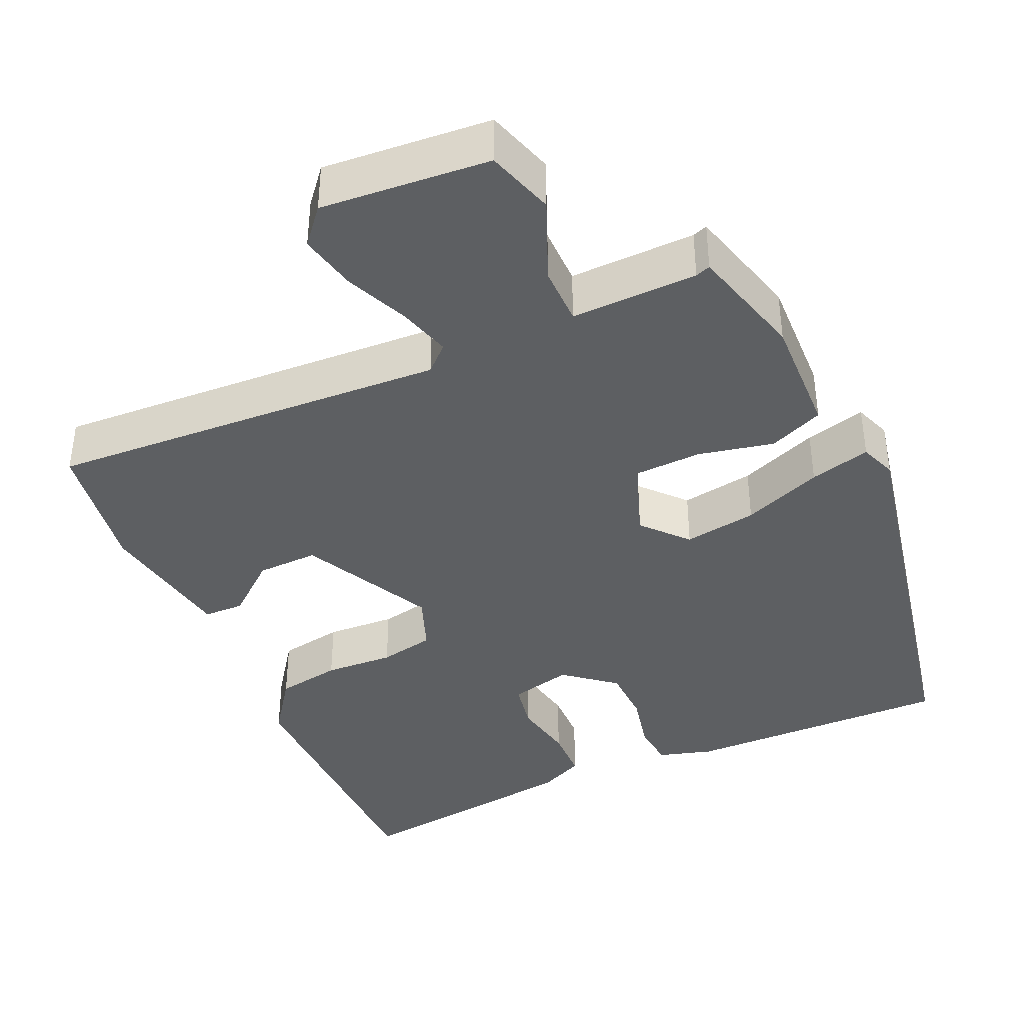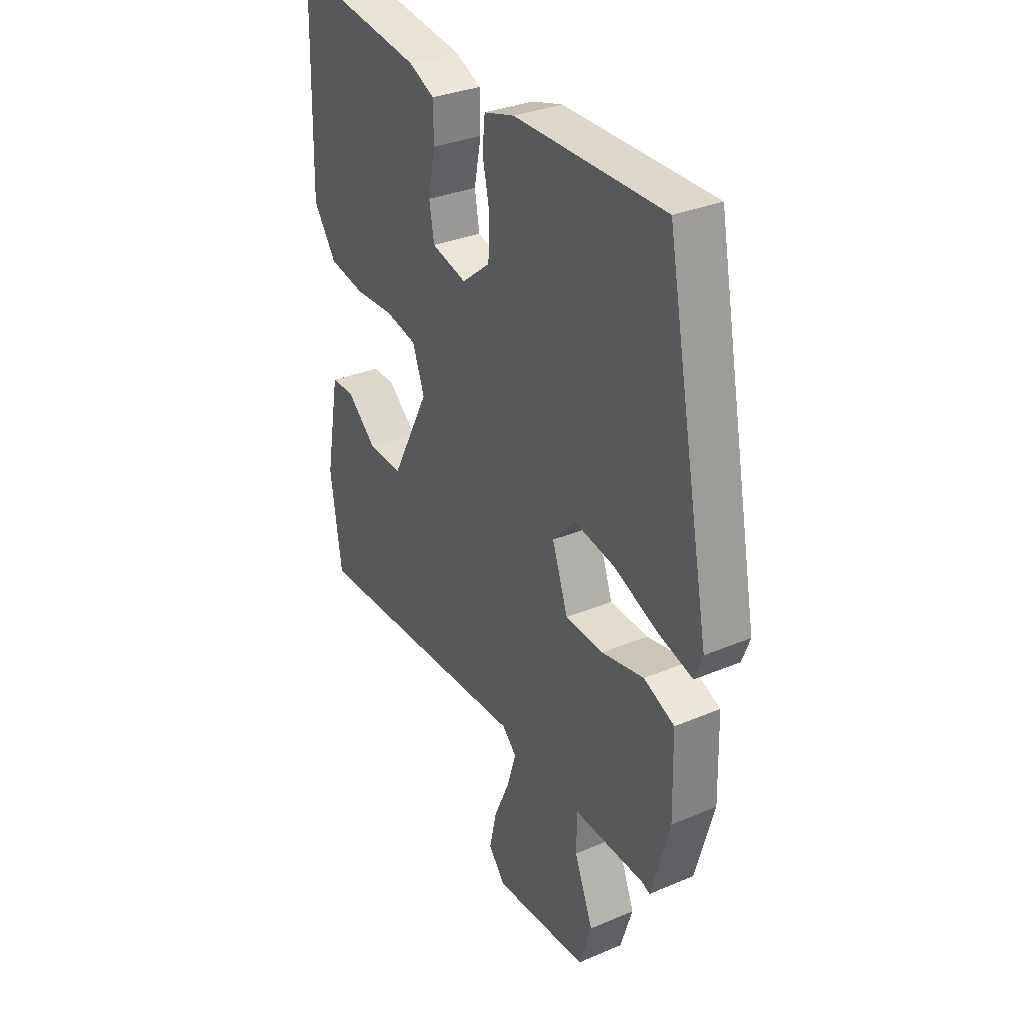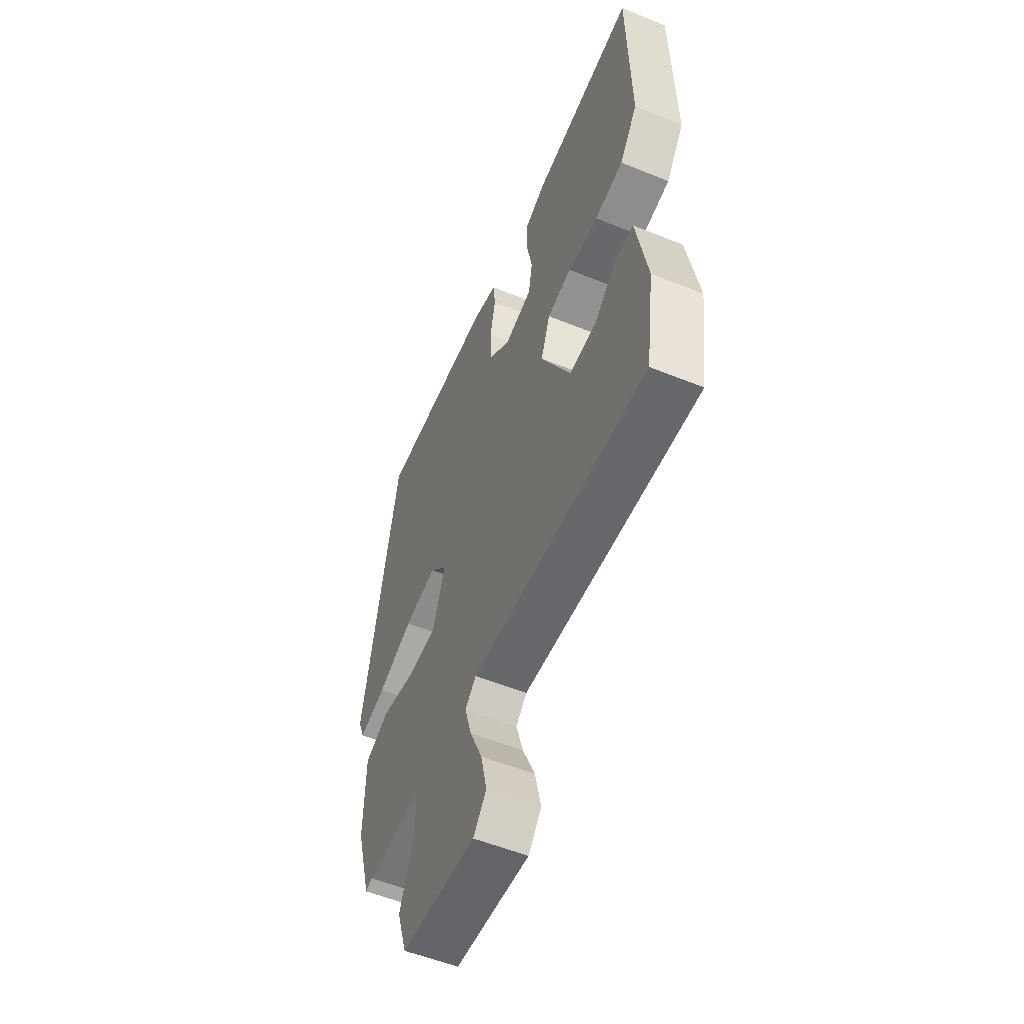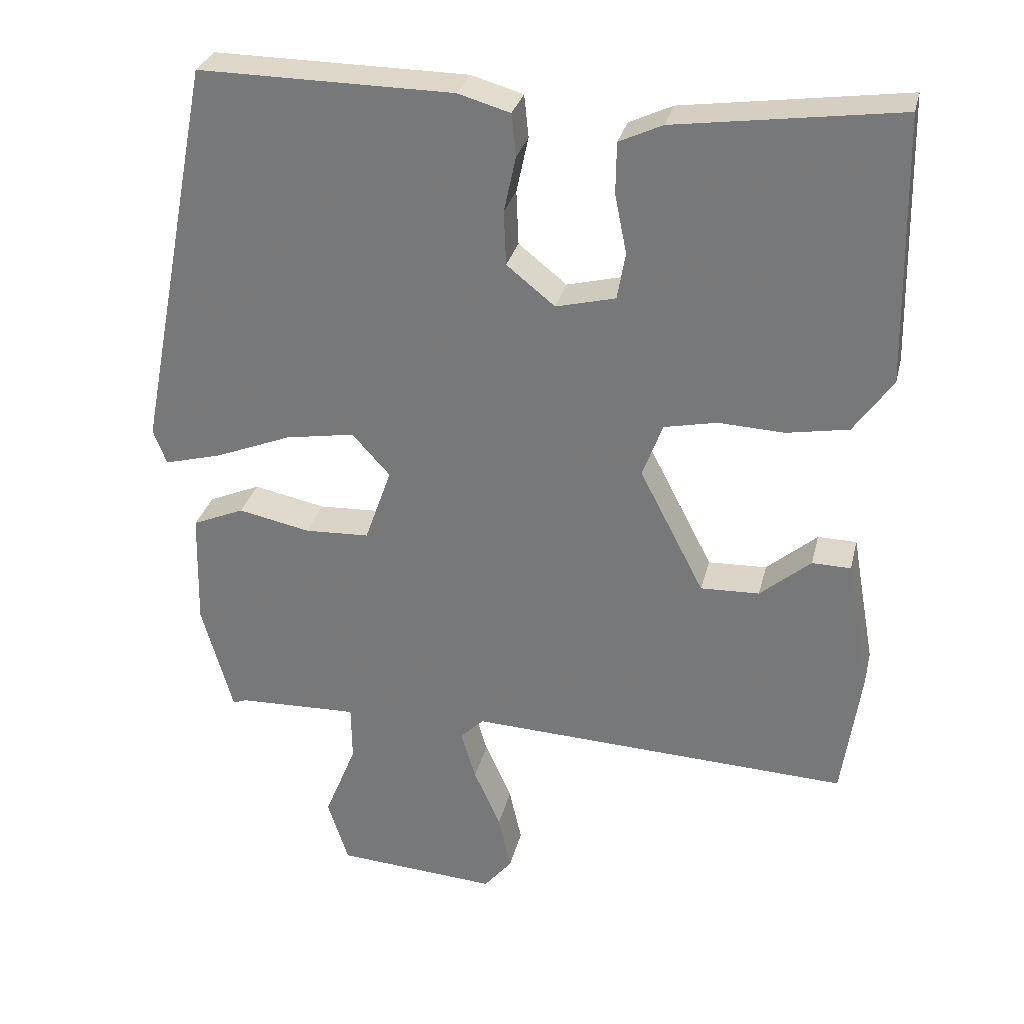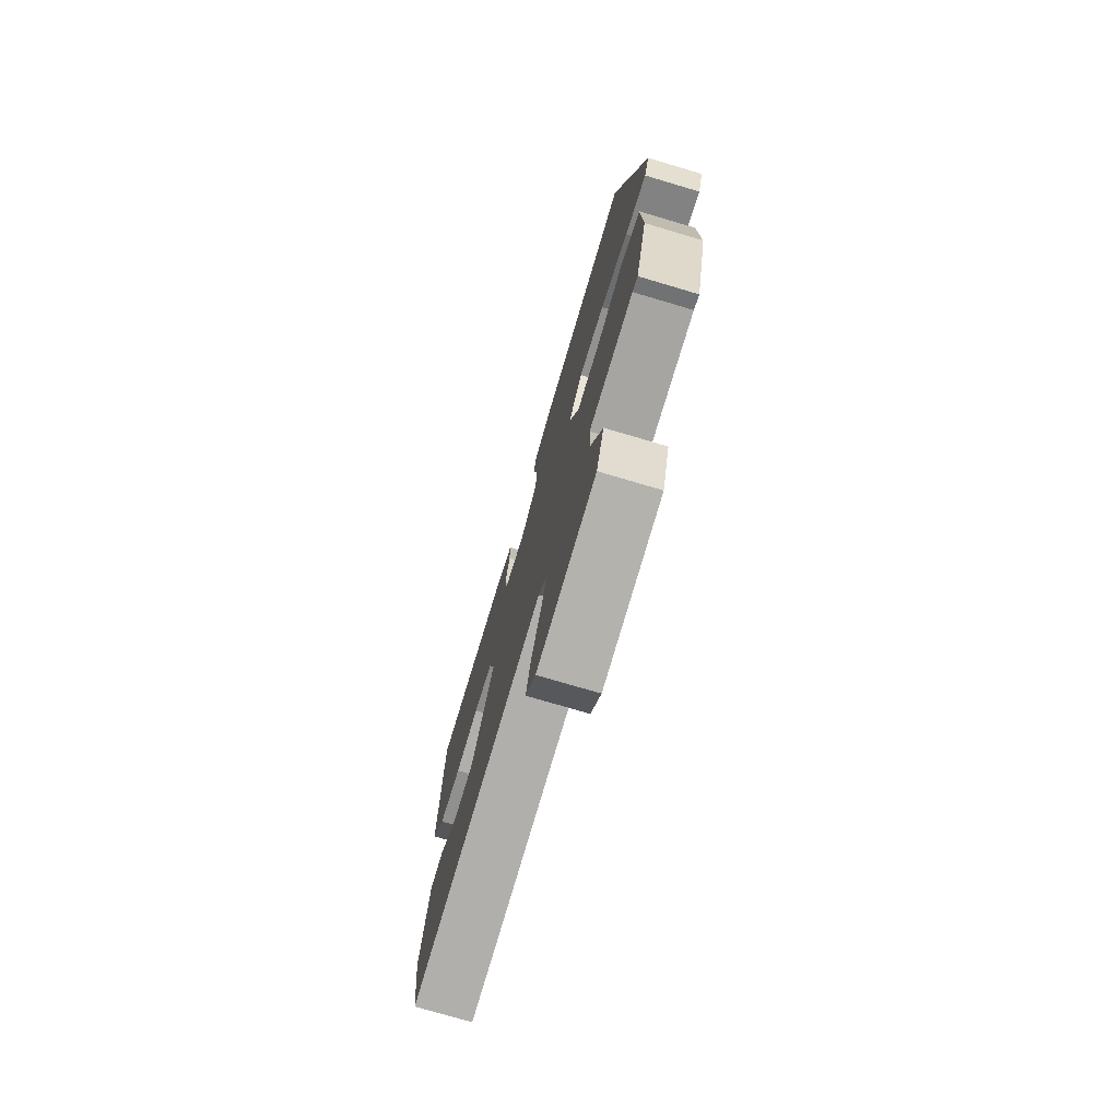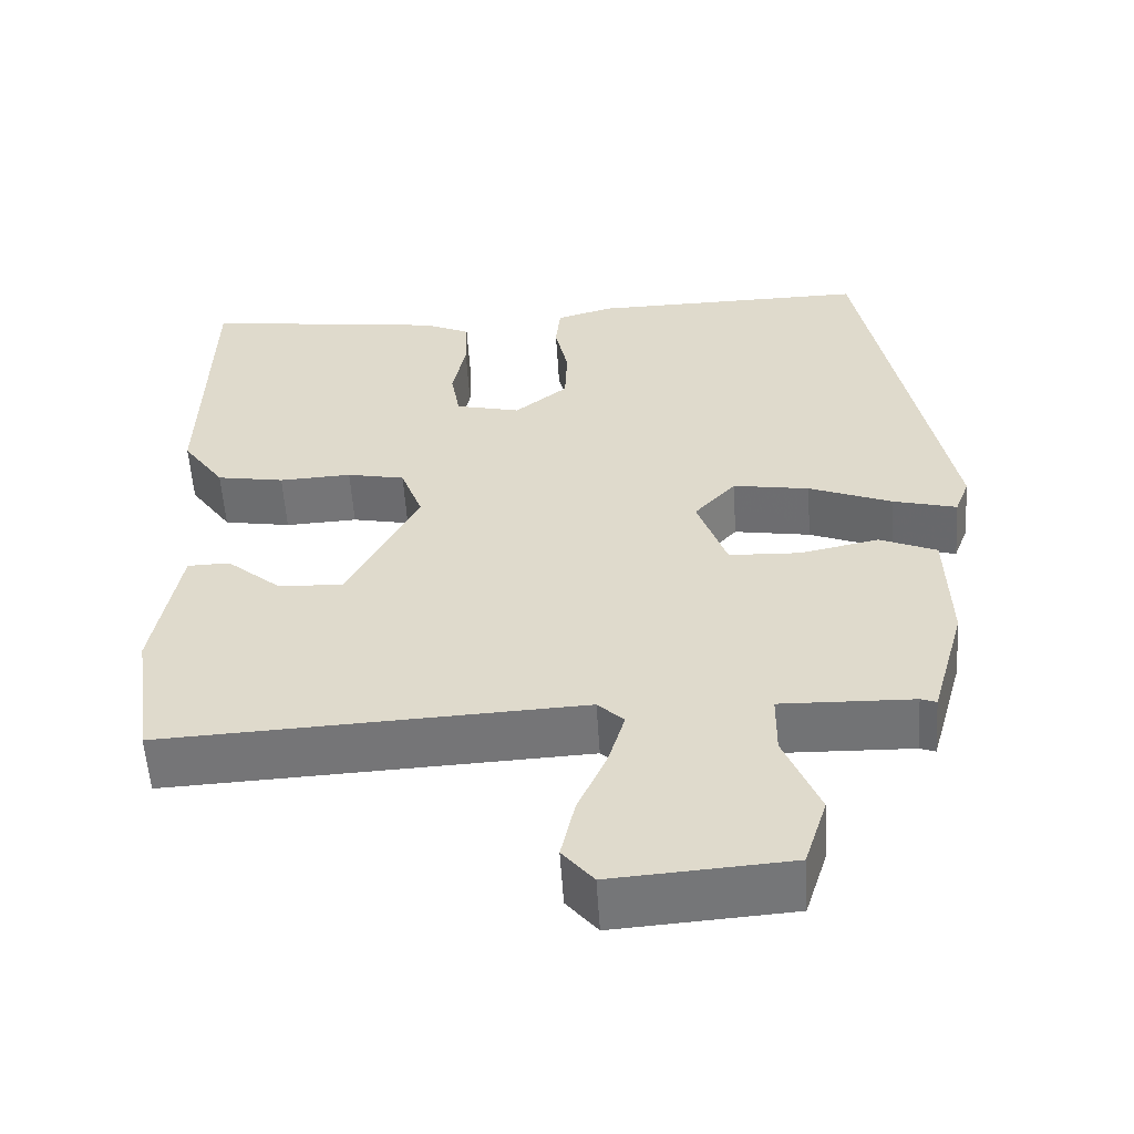
<metadata>
{"format":"obj","ext":"obj","renderer":"f3d","projection":"perspective","resolution":1024,"background":"white","views":[{"elev":-39.7,"azim":-156.3,"up":"+Y"},{"elev":32.0,"azim":-120.7,"up":"+Z"},{"elev":-54.9,"azim":66.8,"up":"+Z"},{"elev":30.1,"azim":13.3,"up":"+Z"},{"elev":-75.7,"azim":-106.5,"up":"+Z"},{"elev":-56.2,"azim":-176.3,"up":"+Z"}]}
</metadata>
<code>
v -0.431 0.07 0.478
v -0.089 0.07 0.475
v -0.019 0.07 0.455
v -0.013 0.07 0.398
v -0.029 0.07 0.323
v -0.026 0.07 0.25
v 0.039 0.07 0.198
v 0.119 0.07 0.218
v 0.13 0.07 0.281
v 0.114 0.07 0.361
v 0.115 0.07 0.429
v 0.173 0.07 0.456
v 0.473 0.07 0.498
v 0.481 0.07 0.14
v 0.429 0.07 0.066
v 0.346 0.07 0.051
v 0.257 0.07 0.055
v 0.186 0.07 0.04
v 0.159 0.07 -0.033
v 0.246 0.07 -0.201
v 0.325 0.07 -0.198
v 0.393 0.07 -0.14
v 0.445 0.07 -0.141
v 0.477 0.07 -0.319
v 0.452 0.07 -0.495
v -0.062 0.07 -0.472
v -0.094 0.07 -0.503
v -0.074 0.07 -0.57
v -0.038 0.07 -0.651
v -0.021 0.07 -0.726
v -0.059 0.07 -0.772
v -0.276 0.07 -0.757
v -0.304 0.07 -0.67
v -0.261 0.07 -0.564
v -0.262 0.07 -0.488
v -0.424 0.07 -0.493
v -0.443 0.07 -0.5
v -0.485 0.07 -0.351
v -0.481 0.07 -0.196
v -0.411 0.07 -0.166
v -0.314 0.07 -0.186
v -0.227 0.07 -0.182
v -0.191 0.07 -0.08
v -0.242 0.07 -0.024
v -0.336 0.07 -0.04
v -0.438 0.07 -0.081
v -0.516 0.07 -0.102
v -0.534 0.07 -0.055
v -0.431 0 0.478
v -0.089 0 0.475
v -0.019 0 0.455
v -0.013 0 0.398
v -0.029 0 0.323
v -0.026 0 0.25
v 0.039 0 0.198
v 0.119 0 0.218
v 0.13 0 0.281
v 0.114 0 0.361
v 0.115 0 0.429
v 0.173 0 0.456
v 0.473 0 0.498
v 0.481 0 0.14
v 0.429 0 0.066
v 0.346 0 0.051
v 0.257 0 0.055
v 0.186 0 0.04
v 0.159 0 -0.033
v 0.246 0 -0.201
v 0.325 0 -0.198
v 0.393 0 -0.14
v 0.445 0 -0.141
v 0.477 0 -0.319
v 0.452 0 -0.495
v -0.062 0 -0.472
v -0.094 0 -0.503
v -0.074 0 -0.57
v -0.038 0 -0.651
v -0.021 0 -0.726
v -0.059 0 -0.772
v -0.276 0 -0.757
v -0.304 0 -0.67
v -0.261 0 -0.564
v -0.262 0 -0.488
v -0.424 0 -0.493
v -0.443 0 -0.5
v -0.485 0 -0.351
v -0.481 0 -0.196
v -0.411 0 -0.166
v -0.314 0 -0.186
v -0.227 0 -0.182
v -0.191 0 -0.08
v -0.242 0 -0.024
v -0.336 0 -0.04
v -0.438 0 -0.081
v -0.516 0 -0.102
v -0.534 0 -0.055
f 45 46 47 48
f 44 45 48 1
f 43 44 1 2
f 38 39 40 41
f 36 37 38 41
f 35 36 41 42
f 34 35 42 43
f 32 33 34
f 28 29 30 31
f 27 28 31 32
f 23 24 25 26
f 21 22 23
f 21 23 26
f 20 21 26
f 19 20 26
f 18 19 26 27
f 14 15 16 17
f 14 17 18
f 13 14 18
f 12 13 18
f 9 10 11 12
f 8 9 12 18
f 7 8 18 27
f 2 3 4 5
f 2 5 6
f 43 2 6
f 27 32 34 43
f 6 7 27 43
f 96 95 94 93
f 49 96 93 92
f 50 49 92 91
f 89 88 87 86
f 89 86 85 84
f 90 89 84 83
f 91 90 83 82
f 82 81 80
f 79 78 77 76
f 80 79 76 75
f 74 73 72 71
f 71 70 69
f 74 71 69
f 74 69 68
f 74 68 67
f 75 74 67 66
f 65 64 63 62
f 66 65 62
f 66 62 61
f 66 61 60
f 60 59 58 57
f 66 60 57 56
f 75 66 56 55
f 53 52 51 50
f 54 53 50
f 54 50 91
f 91 82 80 75
f 91 75 55 54
f 1 49 50 2
f 2 50 51 3
f 3 51 52 4
f 4 52 53 5
f 5 53 54 6
f 6 54 55 7
f 7 55 56 8
f 8 56 57 9
f 9 57 58 10
f 10 58 59 11
f 11 59 60 12
f 12 60 61 13
f 13 61 62 14
f 14 62 63 15
f 15 63 64 16
f 16 64 65 17
f 17 65 66 18
f 18 66 67 19
f 19 67 68 20
f 20 68 69 21
f 21 69 70 22
f 22 70 71 23
f 23 71 72 24
f 24 72 73 25
f 25 73 74 26
f 26 74 75 27
f 27 75 76 28
f 28 76 77 29
f 29 77 78 30
f 30 78 79 31
f 31 79 80 32
f 32 80 81 33
f 33 81 82 34
f 34 82 83 35
f 35 83 84 36
f 36 84 85 37
f 37 85 86 38
f 38 86 87 39
f 39 87 88 40
f 40 88 89 41
f 41 89 90 42
f 42 90 91 43
f 43 91 92 44
f 44 92 93 45
f 45 93 94 46
f 46 94 95 47
f 47 95 96 48
f 48 96 49 1

</code>
